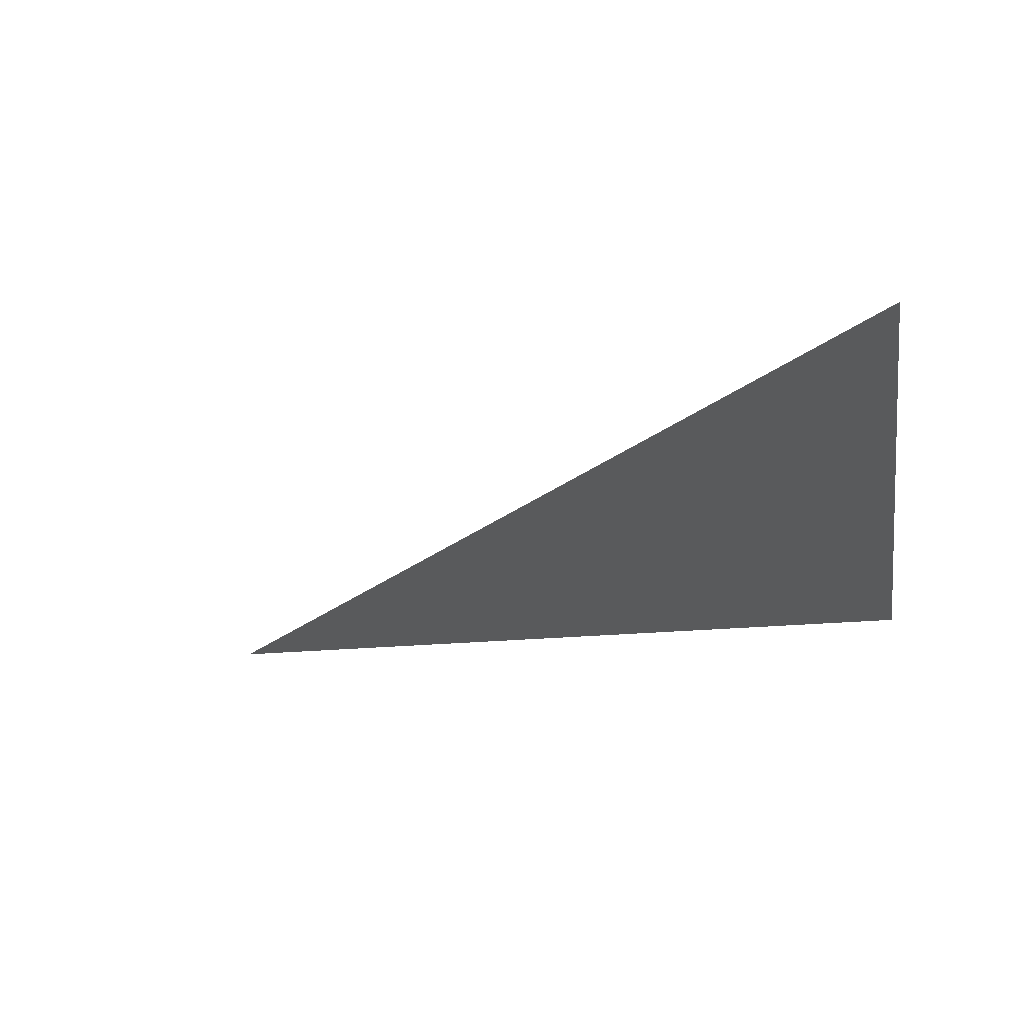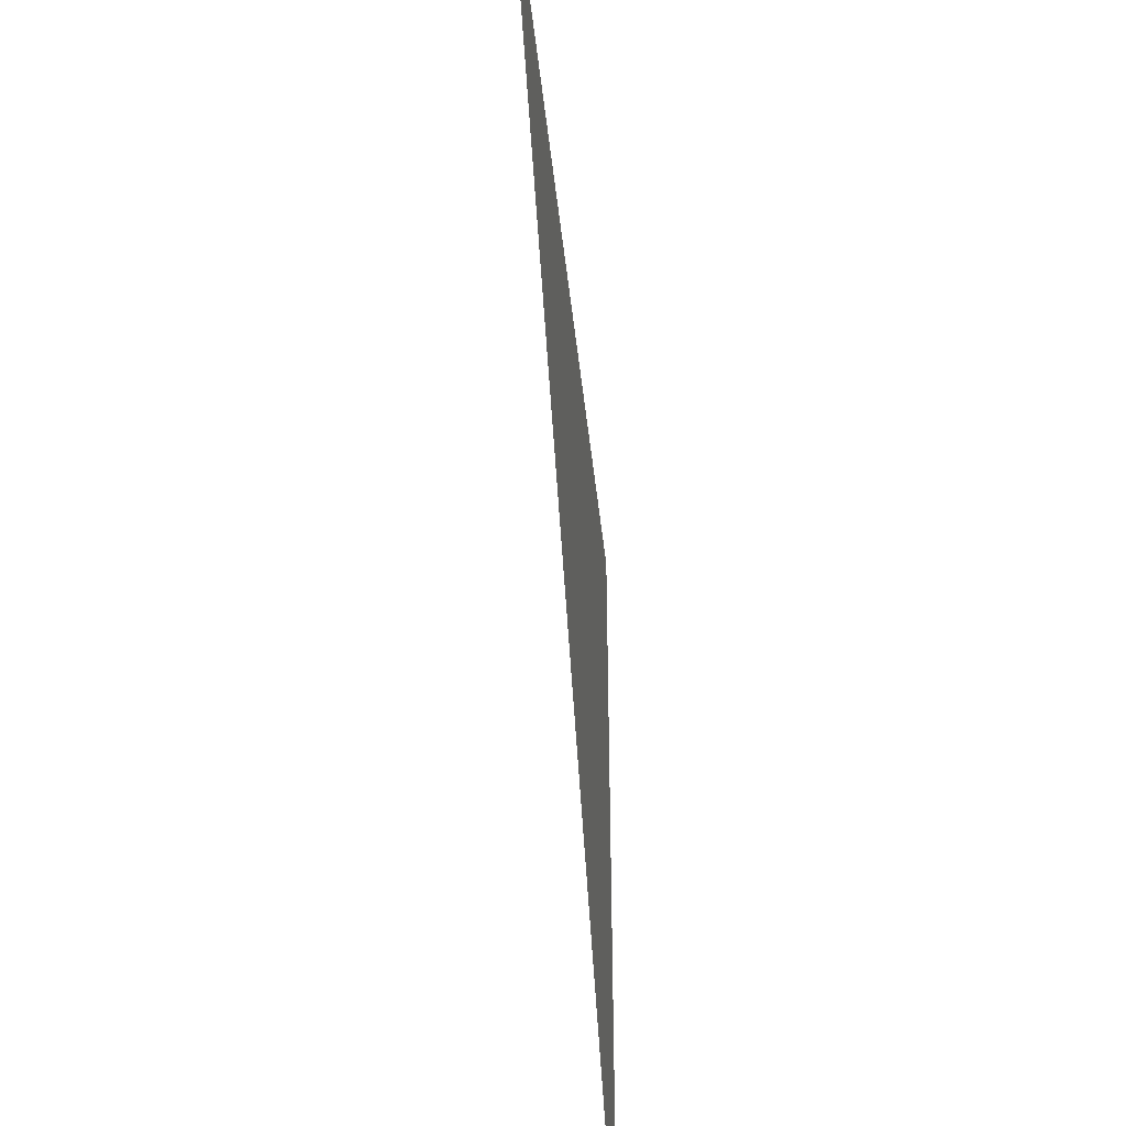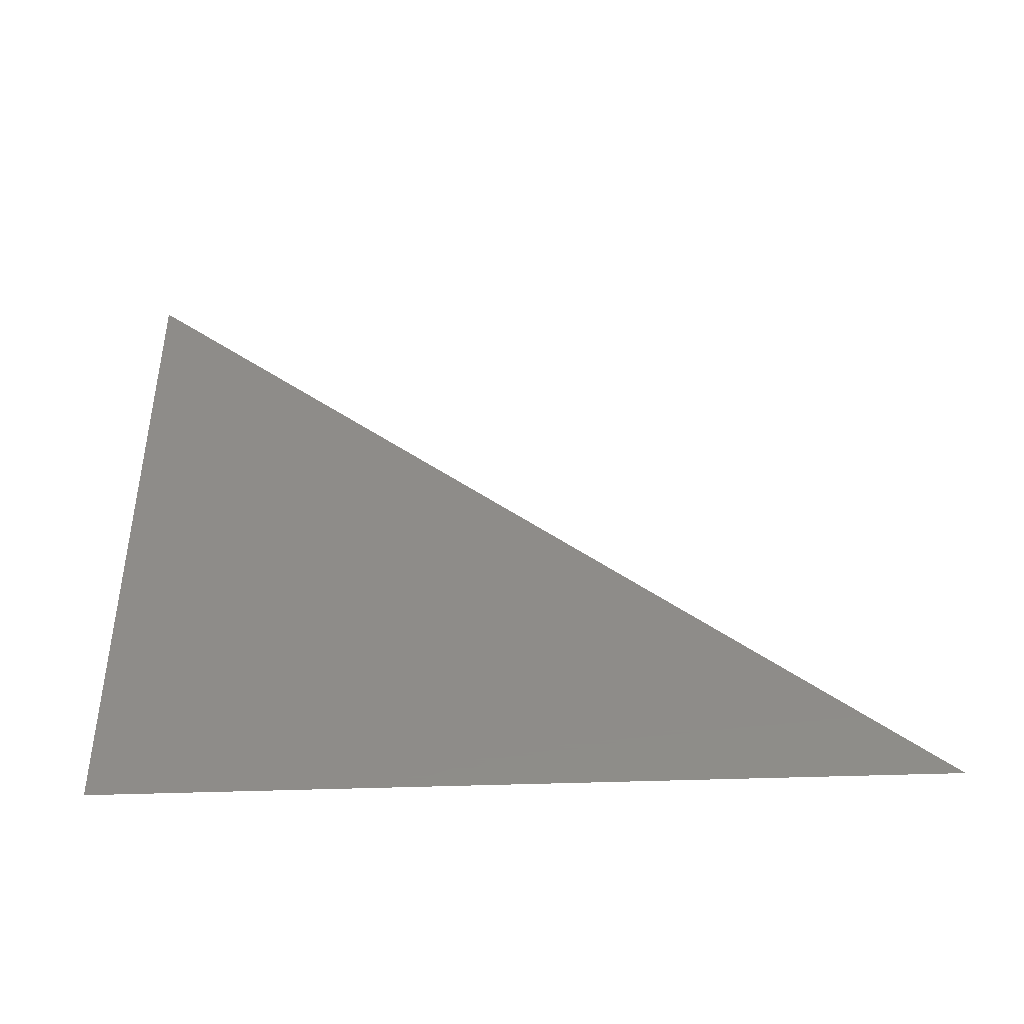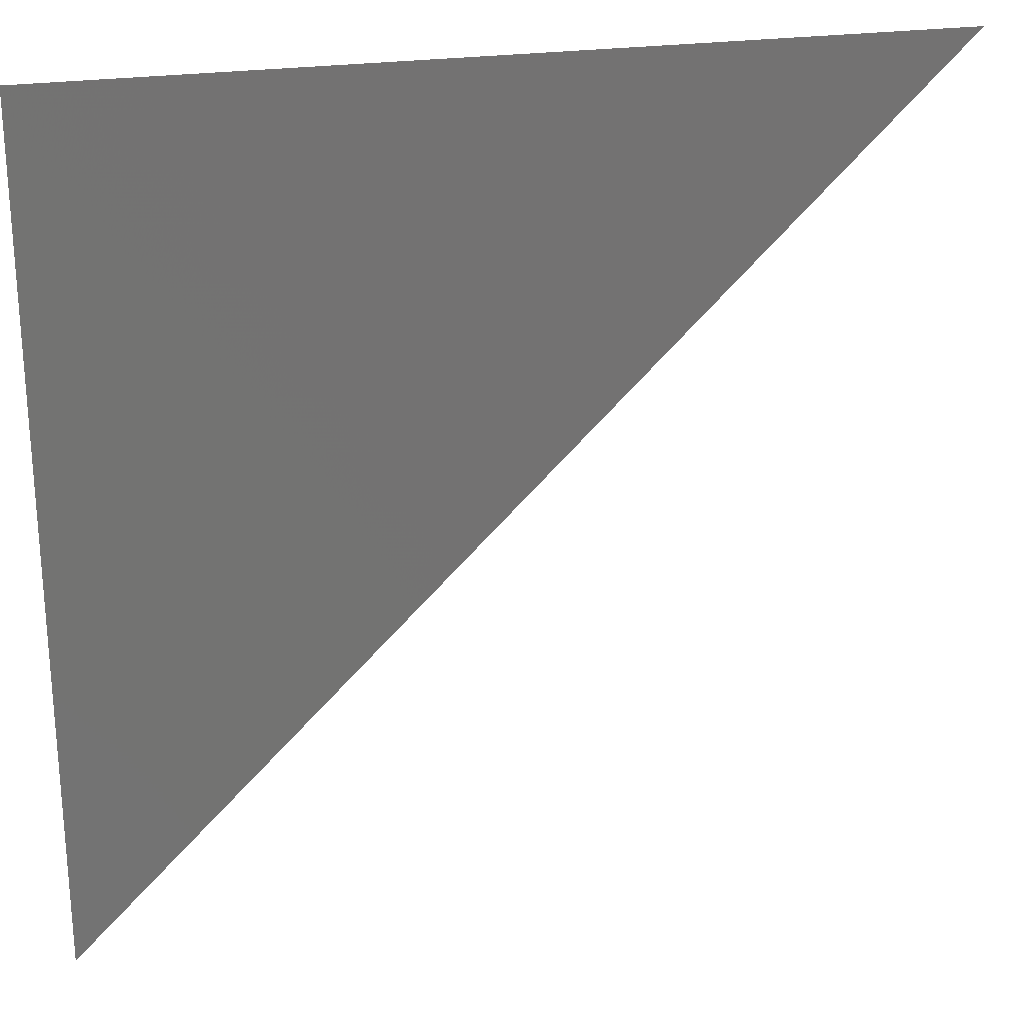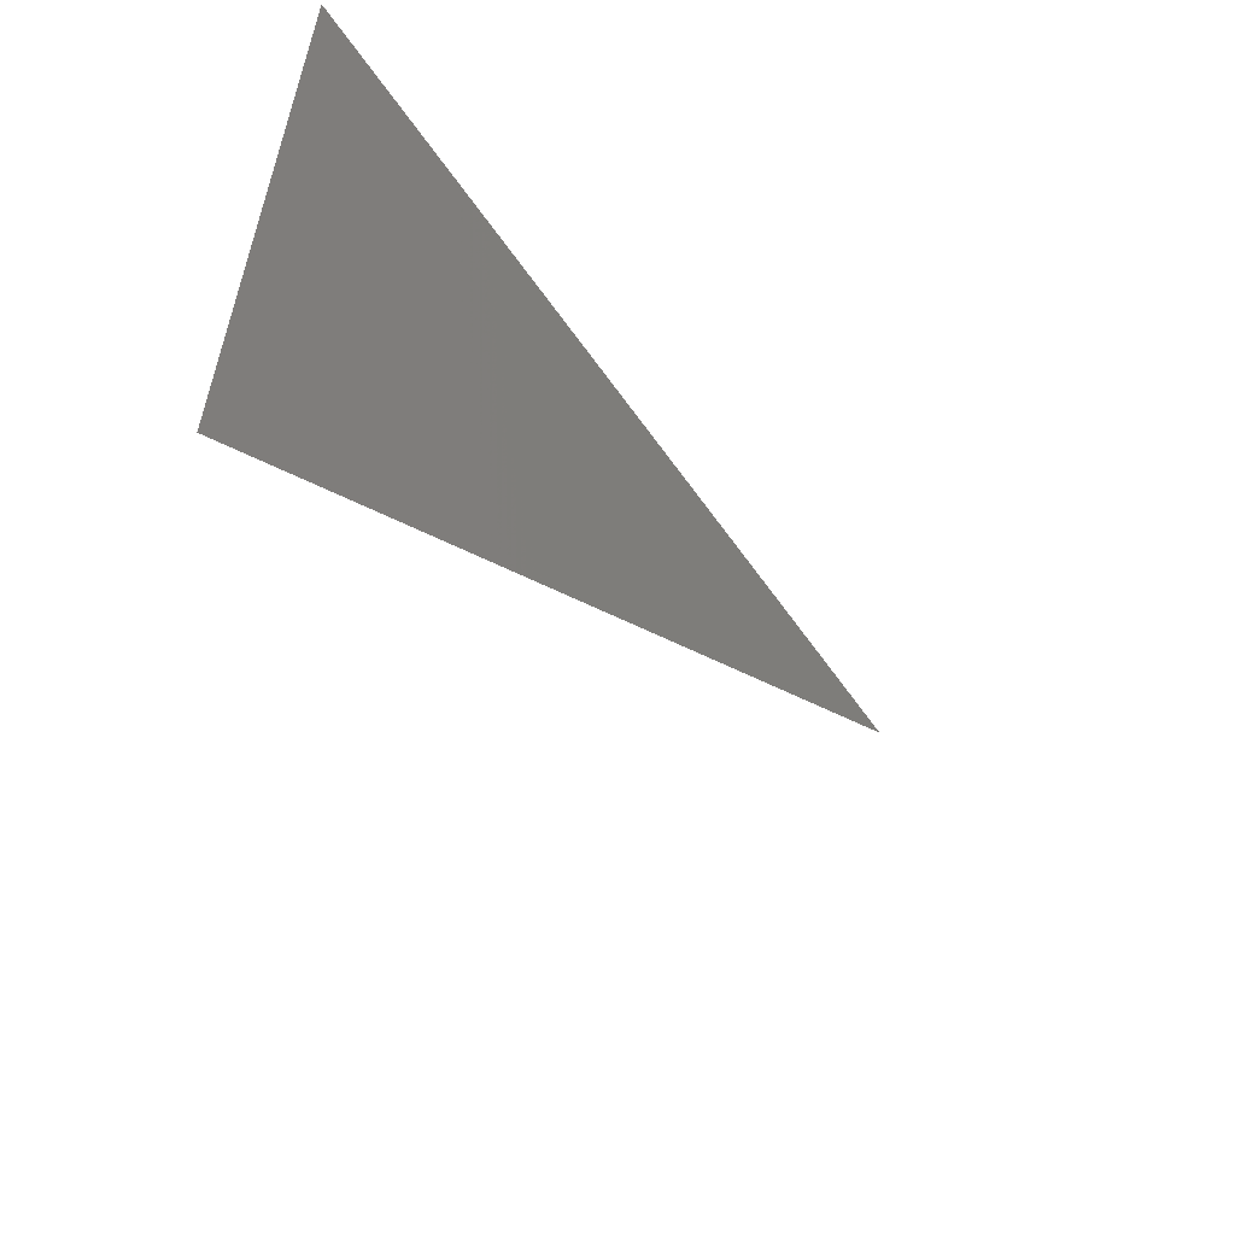
<metadata>
{"format":"stl","ext":"stl","renderer":"f3d","projection":"perspective","resolution":1024,"background":"white","views":[{"elev":-23.1,"azim":-170.9,"up":"+Y"},{"elev":-45.2,"azim":96.1,"up":"+Z"},{"elev":38.1,"azim":-2.0,"up":"+Y"},{"elev":25.0,"azim":-13.1,"up":"+Z"},{"elev":-62.0,"azim":-54.9,"up":"+Z"}]}
</metadata>
<code>
# stl→obj: 3 verts, 1 faces
v 1 1 1
v 1 1 -6.123e-17
v 2 1 1
f 1 2 3

</code>
